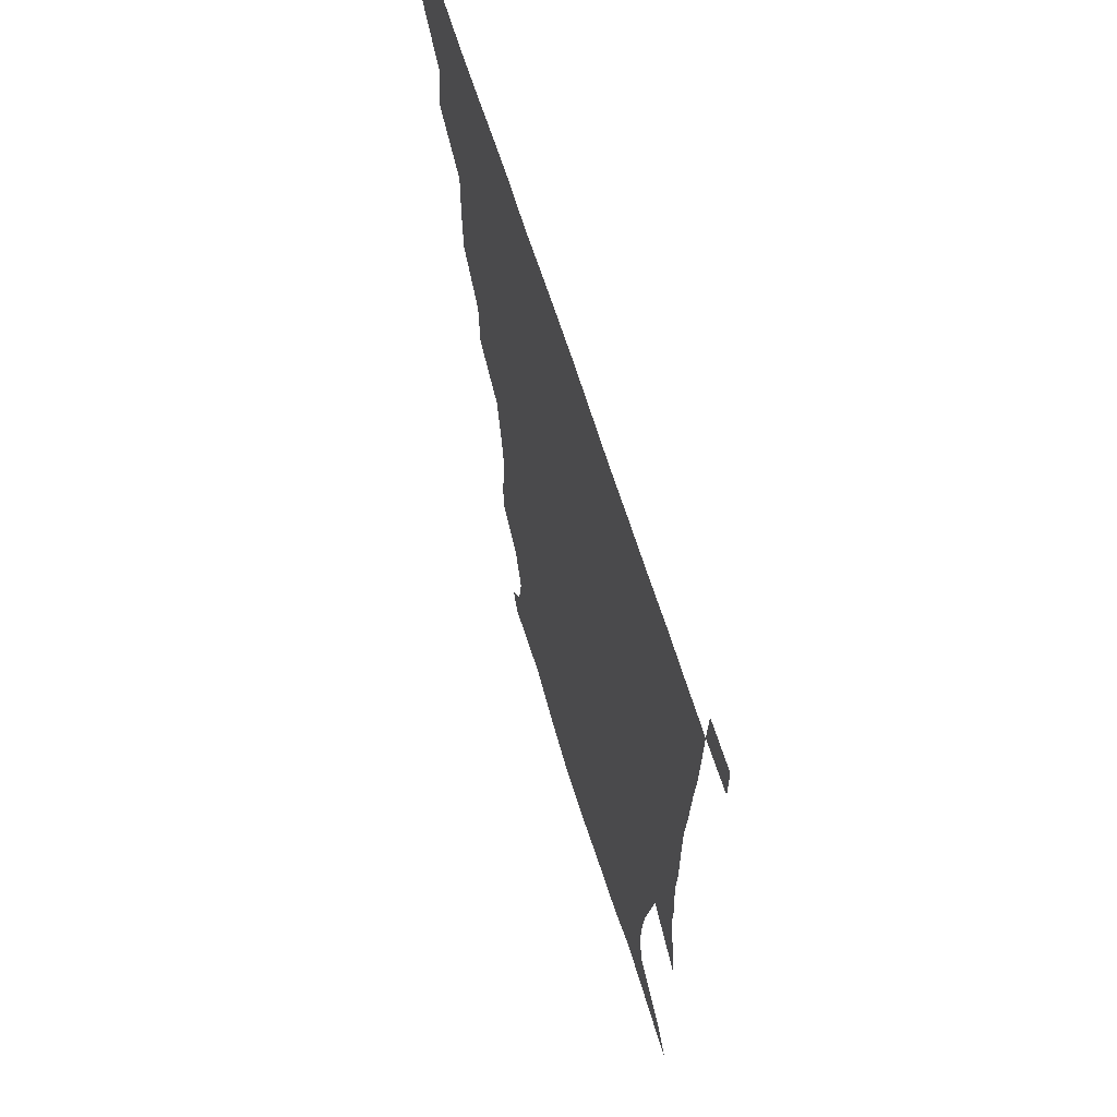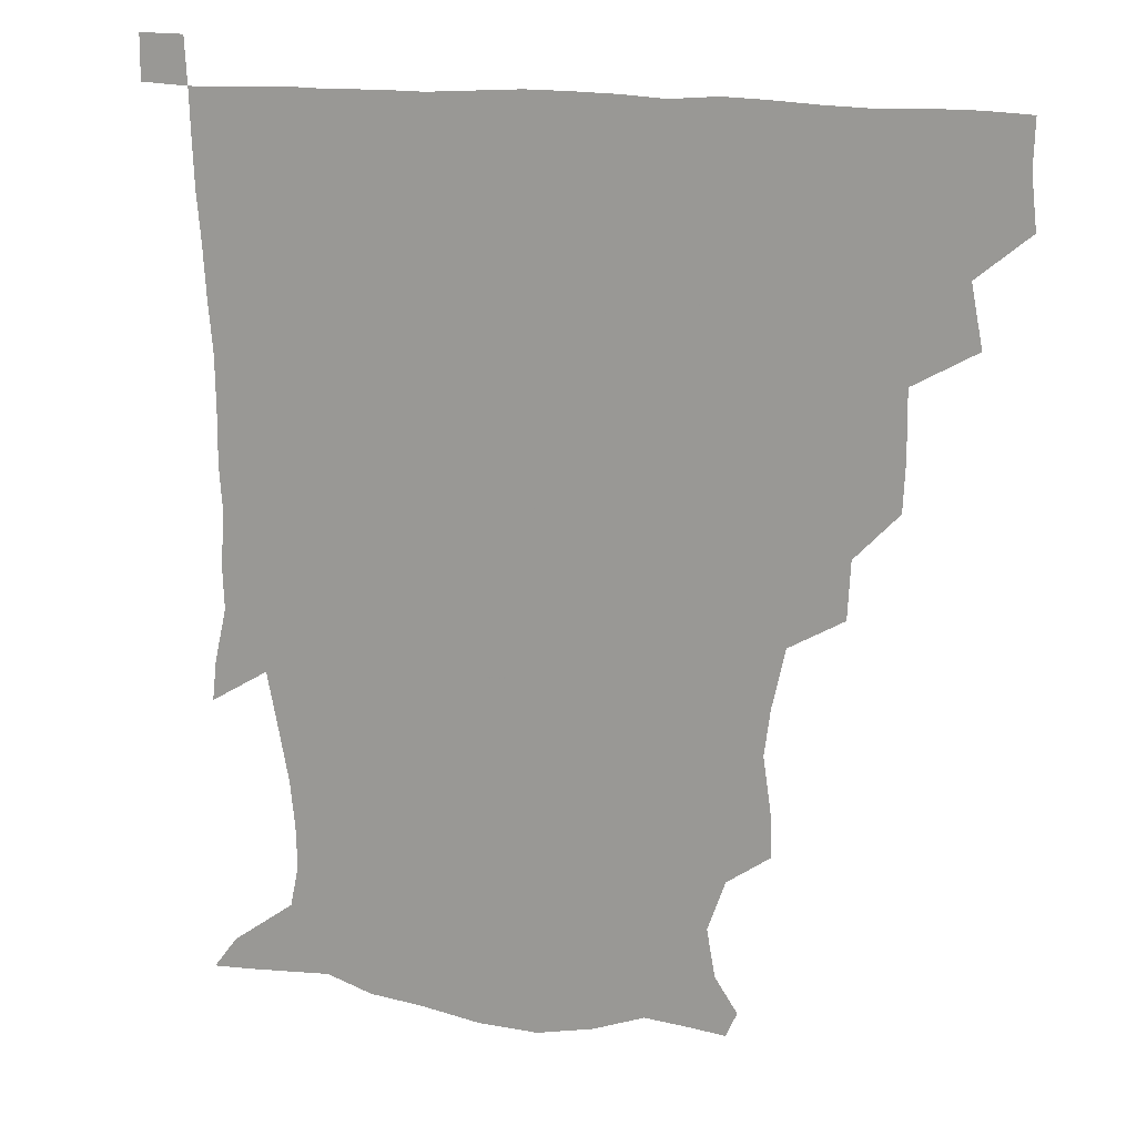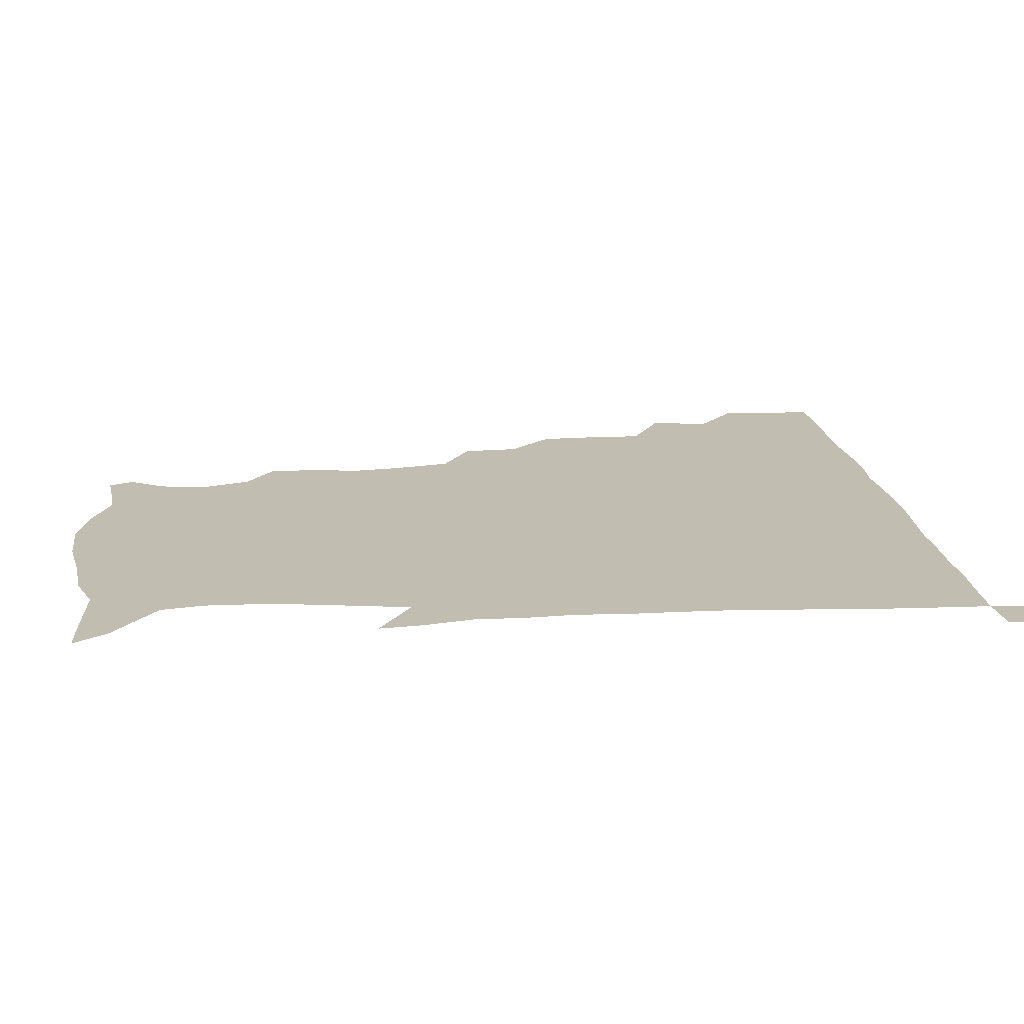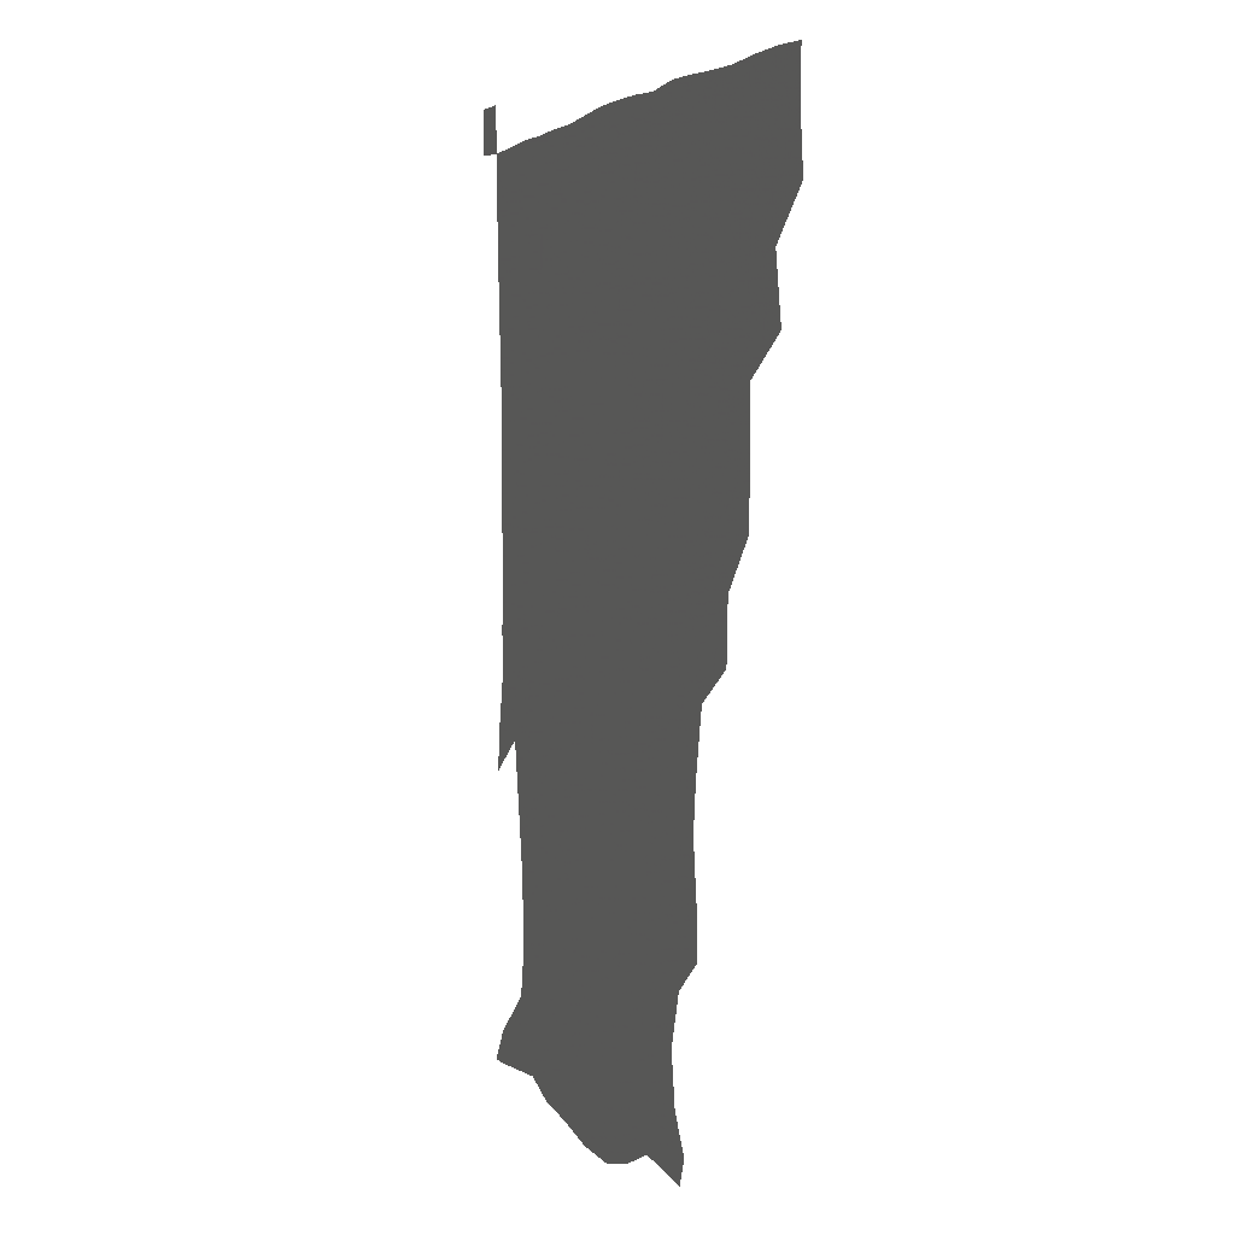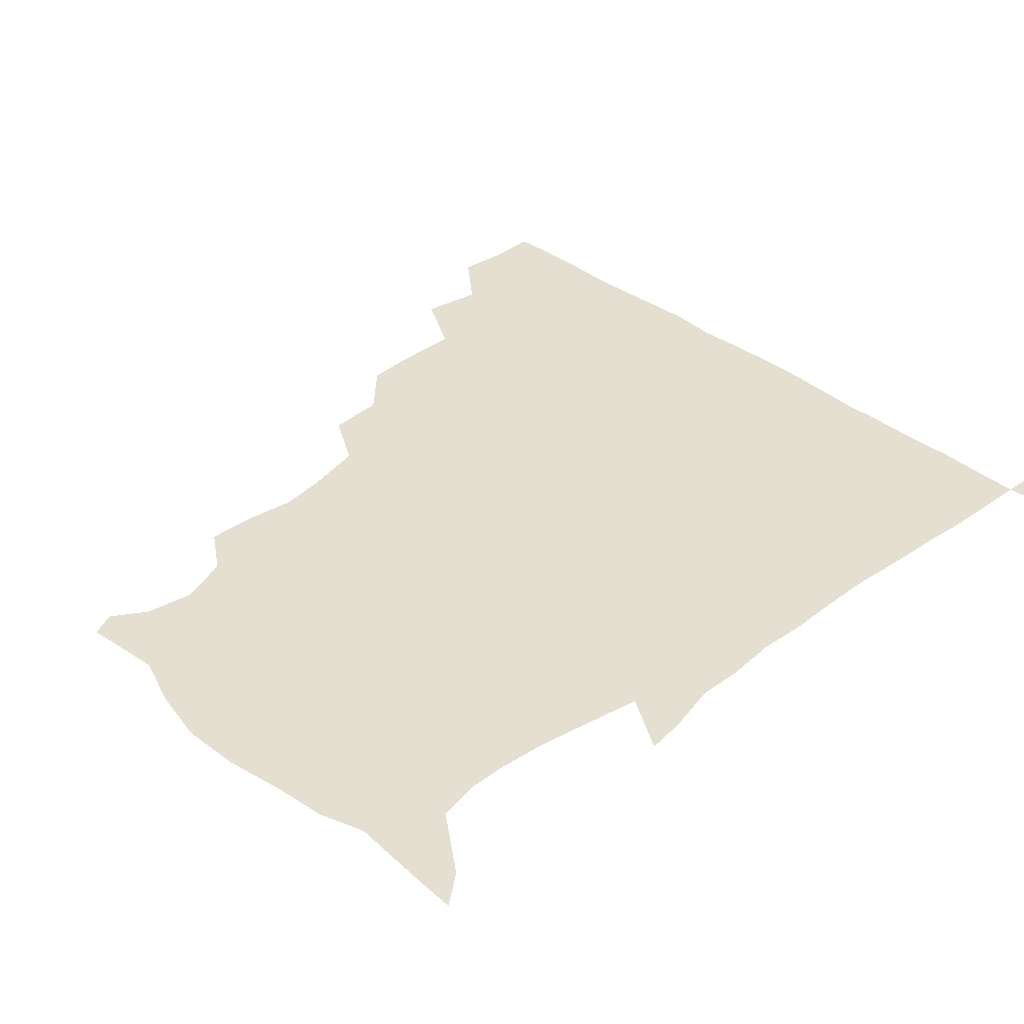
<metadata>
{"format":"obj","ext":"obj","renderer":"f3d","projection":"perspective","resolution":1024,"background":"white","views":[{"elev":64.5,"azim":72.9,"up":"+Y"},{"elev":16.3,"azim":-162.3,"up":"+Y"},{"elev":16.8,"azim":83.7,"up":"+Z"},{"elev":3.0,"azim":-108.5,"up":"+Y"},{"elev":37.3,"azim":45.2,"up":"+Z"}]}
</metadata>
<code>
v 435.1 403.3 0
v 437 420.5 0
v 436.5 435.7 0
v 448.5 369.3 0
v 452.3 389.2 0
v 451.9 405.2 0
v 451.8 420.6 0
v 451.3 436.4 0
v 469.5 320.3 0
v 468.8 336.3 0
v 469 357.7 0
v 468.2 375.3 0
v 468.2 391.2 0
v 467.2 406 0
v 466.6 421 0
v 466.1 436.4 0
v 484.8 286.6 0
v 483.8 305.3 0
v 484.3 326.3 0
v 483.7 343.4 0
v 484.2 362.1 0
v 483.6 377.1 0
v 482.9 391.6 0
v 482.2 406.1 0
v 481.9 420.9 0
v 481.7 435.9 0
v 505.7 209.1 0
v 506.3 224.1 0
v 508.8 241.6 0
v 506.9 256.6 0
v 502.6 276.3 0
v 499.5 295.5 0
v 501.2 317.6 0
v 499.9 332.5 0
v 498.6 346.7 0
v 498.5 362.7 0
v 498 377.3 0
v 497.4 391.7 0
v 496.9 406.2 0
v 496.6 421 0
v 496.5 436.4 0
v 515.4 155.7 0
v 522.7 166.9 0
v 525.5 182.8 0
v 519.8 199.2 0
v 521.4 220.8 0
v 520.2 235.6 0
v 519.6 251.6 0
v 517.3 268 0
v 515.3 284 0
v 514 299.6 0
v 514.6 319.2 0
v 513.6 333 0
v 513.5 348.5 0
v 512.8 362.5 0
v 512.7 377.3 0
v 511.9 391.6 0
v 511.7 406.2 0
v 511.4 420.7 0
v 511.2 437.3 0
v 519 147.5 0
v 527.8 159.5 0
v 533.5 173.7 0
v 533.8 190.3 0
v 532.2 207.7 0
v 534.5 228.3 0
v 533 242.8 0
v 531.5 255.9 0
v 529.4 269.8 0
v 528.6 286.6 0
v 529.1 304.1 0
v 528.4 319.2 0
v 528.1 333.8 0
v 528.1 348.9 0
v 527.7 362.9 0
v 528 377.5 0
v 527.1 391.7 0
v 526.6 406.4 0
v 526.2 421.8 0
v 525.7 437.8 0
v 530.2 148.7 0
v 541.4 163.5 0
v 546.6 182.2 0
v 545.7 196 0
v 546 211.1 0
v 546.3 232.3 0
v 545.8 245.1 0
v 545.3 260.7 0
v 543.5 272.9 0
v 543.1 288.9 0
v 543.3 305.4 0
v 542.9 319.9 0
v 543 334.6 0
v 542.7 348.8 0
v 542.7 363.3 0
v 542.3 377.2 0
v 542 391.5 0
v 542.2 405.9 0
v 541.7 420.8 0
v 540.9 436.6 0
v 545.4 149.9 0
v 557.2 167.4 0
v 559.1 182.4 0
v 558.2 198 0
v 560.1 215.9 0
v 559.4 231 0
v 558.7 246.4 0
v 558.4 260.6 0
v 557.5 275.1 0
v 557.6 290.9 0
v 557.9 306.2 0
v 557.2 318.6 0
v 557.3 334.8 0
v 557.5 349.4 0
v 557.3 363.2 0
v 556.7 377 0
v 557.1 391.4 0
v 557 405.8 0
v 556.5 420.7 0
v 555.5 437.5 0
v 562.2 143.5 0
v 571.1 167.9 0
v 573.1 185.4 0
v 573.2 197.3 0
v 572.5 216.7 0
v 573.5 230.8 0
v 572.2 245.1 0
v 572.3 259.7 0
v 571.7 273.3 0
v 571.4 289.1 0
v 571.6 305.6 0
v 572.2 321.1 0
v 571.7 334 0
v 571.8 348.7 0
v 572.2 363.2 0
v 571.9 377 0
v 572.3 391.4 0
v 572.2 405.5 0
v 571.1 421.3 0
v 570 437.8 0
v 581 139.3 0
v 585.1 167.6 0
v 586.1 185.3 0
v 587.1 202.8 0
v 586.9 217.5 0
v 587.1 233.8 0
v 586.8 246.6 0
v 586.2 263.3 0
v 587.1 276.4 0
v 586.1 290.9 0
v 586.2 307 0
v 586.3 321.4 0
v 586.6 335.1 0
v 586.6 350.1 0
v 586.6 362.8 0
v 587.4 377.8 0
v 587.1 391.6 0
v 586.8 405.4 0
v 585.6 421.6 0
v 584.3 437.9 0
v 600.7 139.9 0
v 599.8 166.4 0
v 600.4 184.9 0
v 600.7 199.7 0
v 601.1 215.8 0
v 600.3 231.7 0
v 600.3 247.5 0
v 600.6 260.6 0
v 600.1 278 0
v 600.6 291.2 0
v 600.4 306.7 0
v 601 319.4 0
v 600.8 335.4 0
v 601 349 0
v 601.7 364.3 0
v 601.9 378.1 0
v 601.8 391.9 0
v 601.2 406.7 0
v 600.3 421.8 0
v 599 437.1 0
v 620.5 143 0
v 616.1 163.6 0
v 613.7 184 0
v 613.7 199.6 0
v 614.8 216.5 0
v 614.1 232.8 0
v 614.2 245.9 0
v 614.8 261.9 0
v 614.2 276 0
v 614.5 291.2 0
v 614.3 305.9 0
v 615.3 322.4 0
v 615.3 335.3 0
v 615.5 348.7 0
v 615.8 364.3 0
v 616.2 378.3 0
v 616.5 392.1 0
v 617 406.2 0
v 616.2 420.9 0
v 614.5 436.2 0
v 637.8 144.7 0
v 630.7 165 0
v 628.9 180 0
v 626.4 197.5 0
v 626.8 217.6 0
v 627.4 233.1 0
v 628.2 246.2 0
v 628.1 263.3 0
v 629.2 274.6 0
v 628.5 289.8 0
v 628.6 304.2 0
v 628.1 322.4 0
v 629 336.6 0
v 629.8 349.3 0
v 630.2 363.7 0
v 630.7 377.8 0
v 631.1 392.2 0
v 632 406.4 0
v 631.2 420.8 0
v 629.5 436.4 0
v 652.9 149.6 0
v 644.9 164.2 0
v 640.5 182.1 0
v 639.9 196.1 0
v 639.8 213.2 0
v 640.5 229.4 0
v 642.5 243 0
v 641.9 260.6 0
v 642 275.3 0
v 641.9 289.9 0
v 642.3 304.9 0
v 642.9 318.7 0
v 642.5 335.4 0
v 643.8 348.7 0
v 644.3 363.3 0
v 644.9 378.9 0
v 645.6 392.1 0
v 646.1 406.8 0
v 646.3 420.7 0
v 645.1 436.1 0
v 668.5 148.5 0
v 658.6 162.9 0
v 653 178.2 0
v 651.8 192.1 0
v 651.1 210.4 0
v 653 224.8 0
v 655.4 240.5 0
v 655.8 258.5 0
v 654.9 274.1 0
v 655.5 287.5 0
v 655 304 0
v 656.2 317.2 0
v 656.1 333.4 0
v 657.3 347.7 0
v 658.4 361.8 0
v 658.8 377.8 0
v 659.8 392.4 0
v 660.4 406.7 0
v 660.8 420.9 0
v 660.1 436.4 0
v 681.6 147.5 0
v 671.8 160.4 0
v 665.2 172.4 0
v 662.5 186.2 0
v 662.9 200 0
v 664.5 215.3 0
v 667.6 232.5 0
v 671.4 251.9 0
v 670.2 267.2 0
v 668.8 283.1 0
v 668.5 299 0
v 668.9 313.9 0
v 671.2 326.8 0
v 670.3 345.2 0
v 671.3 360.8 0
v 671.9 377.5 0
v 674 391.1 0
v 674.7 406.4 0
v 675.2 421 0
v 675.6 435.8 0
v 693.3 147 0
v 685.5 157.6 0
v 690.3 240.3 0
v 688.8 253.9 0
v 684.9 271.3 0
v 685.4 285.9 0
v 684.2 303 0
v 685.3 318.3 0
v 685.1 335.6 0
v 685.4 353.5 0
v 686.9 370.4 0
v 688 388.3 0
v 689.4 404.5 0
v 690.1 420.4 0
v 690.6 435.5 0
v 691.4 450.8 0
v 706.1 436.3 0
v 706 451 0
f 5 6 1
f 1 6 2
f 6 7 2
f 2 7 3
f 7 8 3
f 11 12 4
f 4 12 5
f 12 13 5
f 5 13 6
f 13 14 6
f 6 14 7
f 14 15 7
f 7 15 8
f 15 16 8
f 18 19 9
f 9 19 10
f 19 20 10
f 10 20 11
f 20 21 11
f 11 21 12
f 21 22 12
f 12 22 13
f 22 23 13
f 13 23 14
f 23 24 14
f 14 24 15
f 24 25 15
f 15 25 16
f 25 26 16
f 31 32 17
f 17 32 18
f 32 33 18
f 18 33 19
f 33 34 19
f 19 34 20
f 34 35 20
f 20 35 21
f 35 36 21
f 21 36 22
f 36 37 22
f 22 37 23
f 37 38 23
f 23 38 24
f 38 39 24
f 24 39 25
f 39 40 25
f 25 40 26
f 40 41 26
f 45 46 27
f 27 46 28
f 46 47 28
f 28 47 29
f 47 48 29
f 29 48 30
f 48 49 30
f 30 49 31
f 49 50 31
f 31 50 32
f 50 51 32
f 32 51 33
f 51 52 33
f 33 52 34
f 52 53 34
f 34 53 35
f 53 54 35
f 35 54 36
f 54 55 36
f 36 55 37
f 55 56 37
f 37 56 38
f 56 57 38
f 38 57 39
f 57 58 39
f 39 58 40
f 58 59 40
f 40 59 41
f 59 60 41
f 61 62 42
f 42 62 43
f 62 63 43
f 43 63 44
f 63 64 44
f 44 64 45
f 64 65 45
f 45 65 46
f 65 66 46
f 46 66 47
f 66 67 47
f 47 67 48
f 67 68 48
f 48 68 49
f 68 69 49
f 49 69 50
f 69 70 50
f 50 70 51
f 70 71 51
f 51 71 52
f 71 72 52
f 52 72 53
f 72 73 53
f 53 73 54
f 73 74 54
f 54 74 55
f 74 75 55
f 55 75 56
f 75 76 56
f 56 76 57
f 76 77 57
f 57 77 58
f 77 78 58
f 58 78 59
f 78 79 59
f 59 79 60
f 79 80 60
f 61 81 62
f 81 82 62
f 62 82 63
f 82 83 63
f 63 83 64
f 83 84 64
f 64 84 65
f 84 85 65
f 65 85 66
f 85 86 66
f 66 86 67
f 86 87 67
f 67 87 68
f 87 88 68
f 68 88 69
f 88 89 69
f 69 89 70
f 89 90 70
f 70 90 71
f 90 91 71
f 71 91 72
f 91 92 72
f 72 92 73
f 92 93 73
f 73 93 74
f 93 94 74
f 74 94 75
f 94 95 75
f 75 95 76
f 95 96 76
f 76 96 77
f 96 97 77
f 77 97 78
f 97 98 78
f 78 98 79
f 98 99 79
f 79 99 80
f 99 100 80
f 81 101 82
f 101 102 82
f 82 102 83
f 102 103 83
f 83 103 84
f 103 104 84
f 84 104 85
f 104 105 85
f 85 105 86
f 105 106 86
f 86 106 87
f 106 107 87
f 87 107 88
f 107 108 88
f 88 108 89
f 108 109 89
f 89 109 90
f 109 110 90
f 90 110 91
f 110 111 91
f 91 111 92
f 111 112 92
f 92 112 93
f 112 113 93
f 93 113 94
f 113 114 94
f 94 114 95
f 114 115 95
f 95 115 96
f 115 116 96
f 96 116 97
f 116 117 97
f 97 117 98
f 117 118 98
f 98 118 99
f 118 119 99
f 99 119 100
f 119 120 100
f 101 121 102
f 121 122 102
f 102 122 103
f 122 123 103
f 103 123 104
f 123 124 104
f 104 124 105
f 124 125 105
f 105 125 106
f 125 126 106
f 106 126 107
f 126 127 107
f 107 127 108
f 127 128 108
f 108 128 109
f 128 129 109
f 109 129 110
f 129 130 110
f 110 130 111
f 130 131 111
f 111 131 112
f 131 132 112
f 112 132 113
f 132 133 113
f 113 133 114
f 133 134 114
f 114 134 115
f 134 135 115
f 115 135 116
f 135 136 116
f 116 136 117
f 136 137 117
f 117 137 118
f 137 138 118
f 118 138 119
f 138 139 119
f 119 139 120
f 139 140 120
f 121 141 122
f 141 142 122
f 122 142 123
f 142 143 123
f 123 143 124
f 143 144 124
f 124 144 125
f 144 145 125
f 125 145 126
f 145 146 126
f 126 146 127
f 146 147 127
f 127 147 128
f 147 148 128
f 128 148 129
f 148 149 129
f 129 149 130
f 149 150 130
f 130 150 131
f 150 151 131
f 131 151 132
f 151 152 132
f 132 152 133
f 152 153 133
f 133 153 134
f 153 154 134
f 134 154 135
f 154 155 135
f 135 155 136
f 155 156 136
f 136 156 137
f 156 157 137
f 137 157 138
f 157 158 138
f 138 158 139
f 158 159 139
f 139 159 140
f 159 160 140
f 141 161 142
f 161 162 142
f 142 162 143
f 162 163 143
f 143 163 144
f 163 164 144
f 144 164 145
f 164 165 145
f 145 165 146
f 165 166 146
f 146 166 147
f 166 167 147
f 147 167 148
f 167 168 148
f 148 168 149
f 168 169 149
f 149 169 150
f 169 170 150
f 150 170 151
f 170 171 151
f 151 171 152
f 171 172 152
f 152 172 153
f 172 173 153
f 153 173 154
f 173 174 154
f 154 174 155
f 174 175 155
f 155 175 156
f 175 176 156
f 156 176 157
f 176 177 157
f 157 177 158
f 177 178 158
f 158 178 159
f 178 179 159
f 159 179 160
f 179 180 160
f 161 181 162
f 181 182 162
f 162 182 163
f 182 183 163
f 163 183 164
f 183 184 164
f 164 184 165
f 184 185 165
f 165 185 166
f 185 186 166
f 166 186 167
f 186 187 167
f 167 187 168
f 187 188 168
f 168 188 169
f 188 189 169
f 169 189 170
f 189 190 170
f 170 190 171
f 190 191 171
f 171 191 172
f 191 192 172
f 172 192 173
f 192 193 173
f 173 193 174
f 193 194 174
f 174 194 175
f 194 195 175
f 175 195 176
f 195 196 176
f 176 196 177
f 196 197 177
f 177 197 178
f 197 198 178
f 178 198 179
f 198 199 179
f 179 199 180
f 199 200 180
f 181 201 182
f 201 202 182
f 182 202 183
f 202 203 183
f 183 203 184
f 203 204 184
f 184 204 185
f 204 205 185
f 185 205 186
f 205 206 186
f 186 206 187
f 206 207 187
f 187 207 188
f 207 208 188
f 188 208 189
f 208 209 189
f 189 209 190
f 209 210 190
f 190 210 191
f 210 211 191
f 191 211 192
f 211 212 192
f 192 212 193
f 212 213 193
f 193 213 194
f 213 214 194
f 194 214 195
f 214 215 195
f 195 215 196
f 215 216 196
f 196 216 197
f 216 217 197
f 197 217 198
f 217 218 198
f 198 218 199
f 218 219 199
f 199 219 200
f 219 220 200
f 201 221 202
f 221 222 202
f 202 222 203
f 222 223 203
f 203 223 204
f 223 224 204
f 204 224 205
f 224 225 205
f 205 225 206
f 225 226 206
f 206 226 207
f 226 227 207
f 207 227 208
f 227 228 208
f 208 228 209
f 228 229 209
f 209 229 210
f 229 230 210
f 210 230 211
f 230 231 211
f 211 231 212
f 231 232 212
f 212 232 213
f 232 233 213
f 213 233 214
f 233 234 214
f 214 234 215
f 234 235 215
f 215 235 216
f 235 236 216
f 216 236 217
f 236 237 217
f 217 237 218
f 237 238 218
f 218 238 219
f 238 239 219
f 219 239 220
f 239 240 220
f 221 241 222
f 241 242 222
f 222 242 223
f 242 243 223
f 223 243 224
f 243 244 224
f 224 244 225
f 244 245 225
f 225 245 226
f 245 246 226
f 226 246 227
f 246 247 227
f 227 247 228
f 247 248 228
f 228 248 229
f 248 249 229
f 229 249 230
f 249 250 230
f 230 250 231
f 250 251 231
f 231 251 232
f 251 252 232
f 232 252 233
f 252 253 233
f 233 253 234
f 253 254 234
f 234 254 235
f 254 255 235
f 235 255 236
f 255 256 236
f 236 256 237
f 256 257 237
f 237 257 238
f 257 258 238
f 238 258 239
f 258 259 239
f 239 259 240
f 259 260 240
f 241 261 242
f 261 262 242
f 242 262 243
f 262 263 243
f 243 263 244
f 263 264 244
f 244 264 245
f 264 265 245
f 245 265 246
f 265 266 246
f 246 266 247
f 266 267 247
f 247 267 248
f 267 268 248
f 248 268 249
f 268 269 249
f 249 269 250
f 269 270 250
f 250 270 251
f 270 271 251
f 251 271 252
f 271 272 252
f 252 272 253
f 272 273 253
f 253 273 254
f 273 274 254
f 254 274 255
f 274 275 255
f 255 275 256
f 275 276 256
f 256 276 257
f 276 277 257
f 257 277 258
f 277 278 258
f 258 278 259
f 278 279 259
f 259 279 260
f 279 280 260
f 261 281 262
f 281 282 262
f 262 282 263
f 268 283 269
f 283 284 269
f 269 284 270
f 284 285 270
f 270 285 271
f 285 286 271
f 271 286 272
f 286 287 272
f 272 287 273
f 287 288 273
f 273 288 274
f 288 289 274
f 274 289 275
f 289 290 275
f 275 290 276
f 290 291 276
f 276 291 277
f 291 292 277
f 277 292 278
f 292 293 278
f 278 293 279
f 293 294 279
f 279 294 280
f 294 295 280
f 295 297 296
f 297 298 296

</code>
